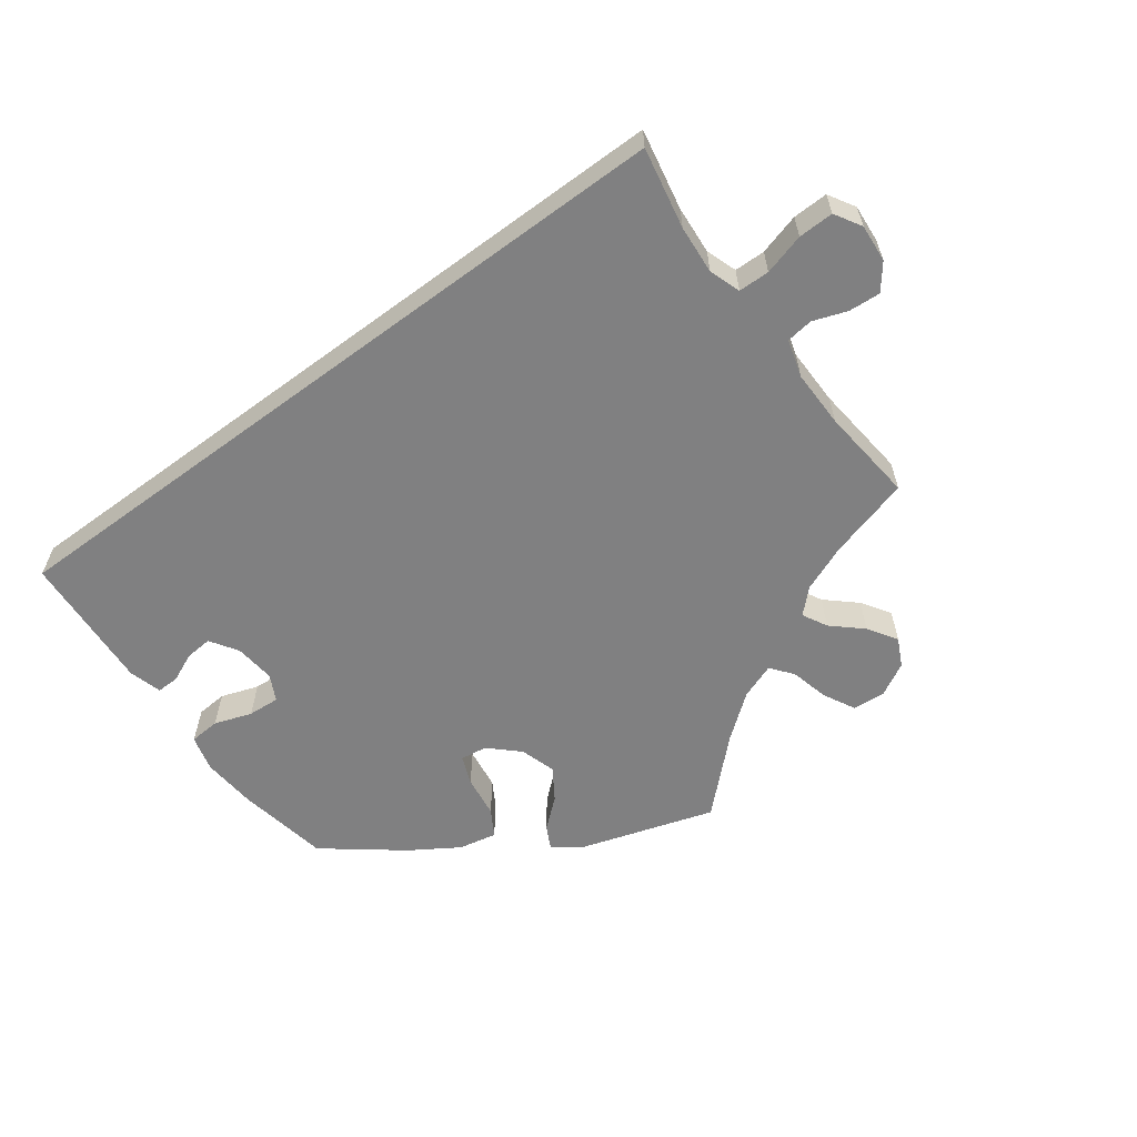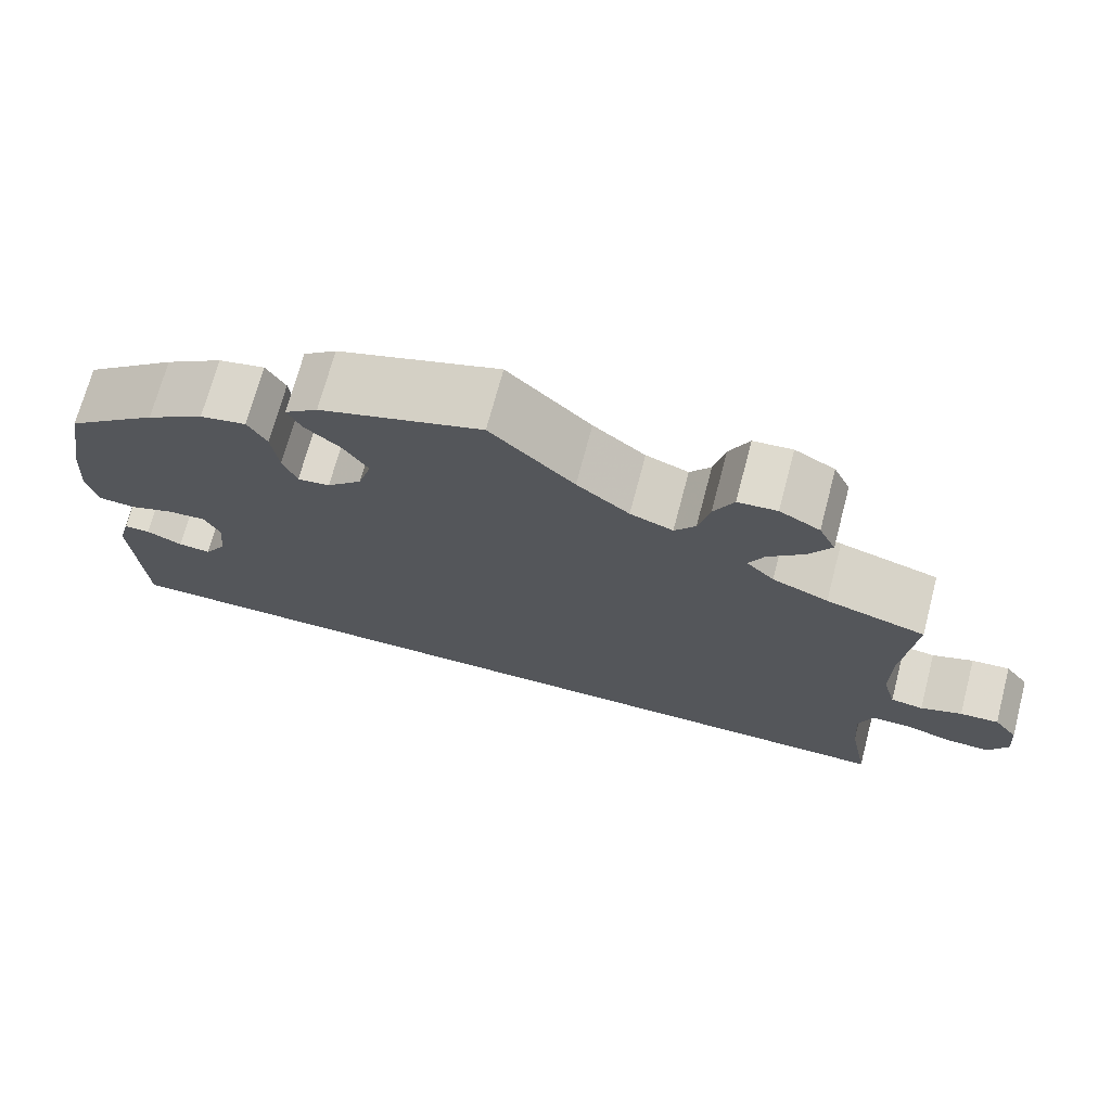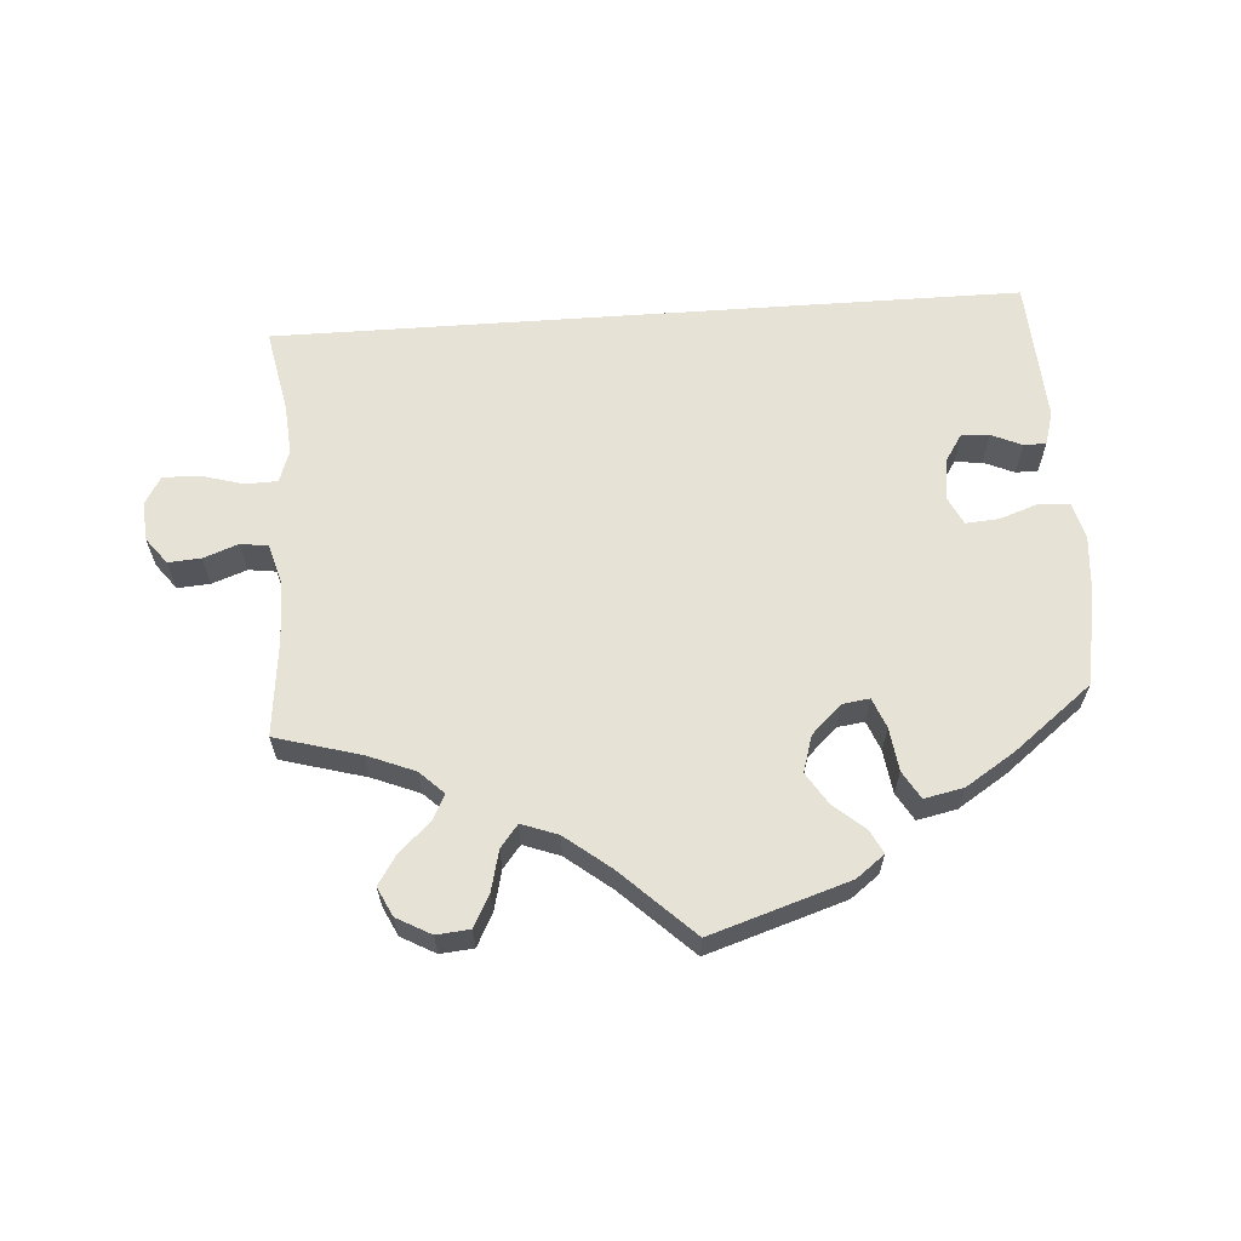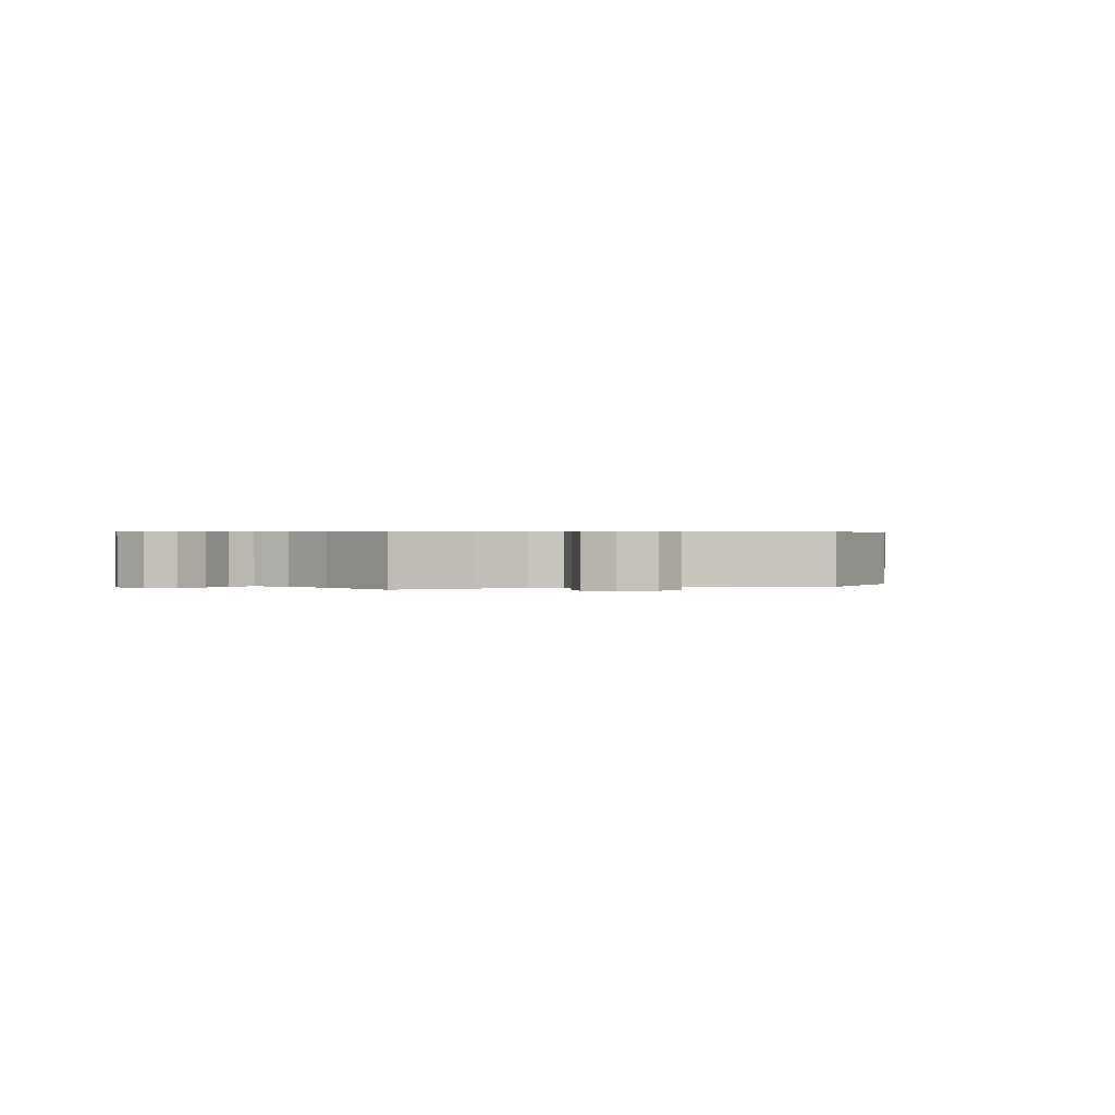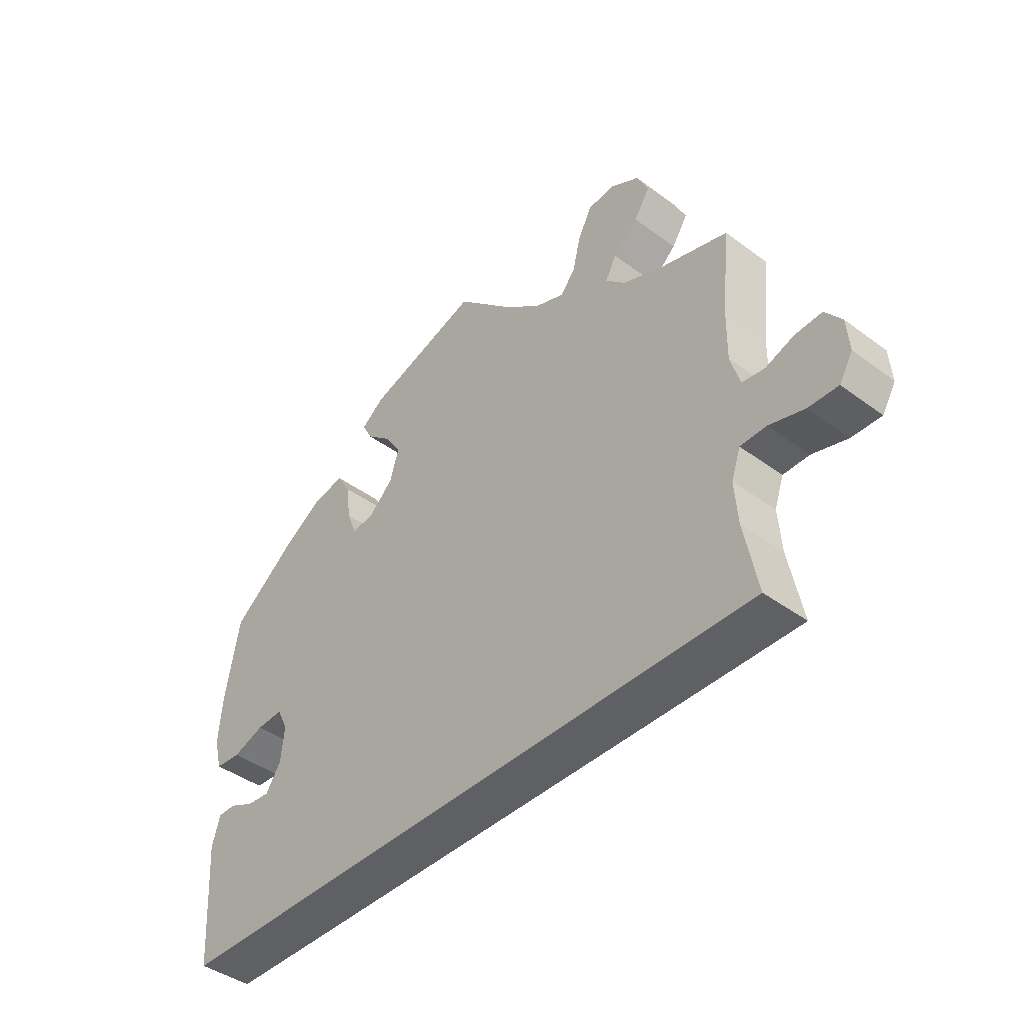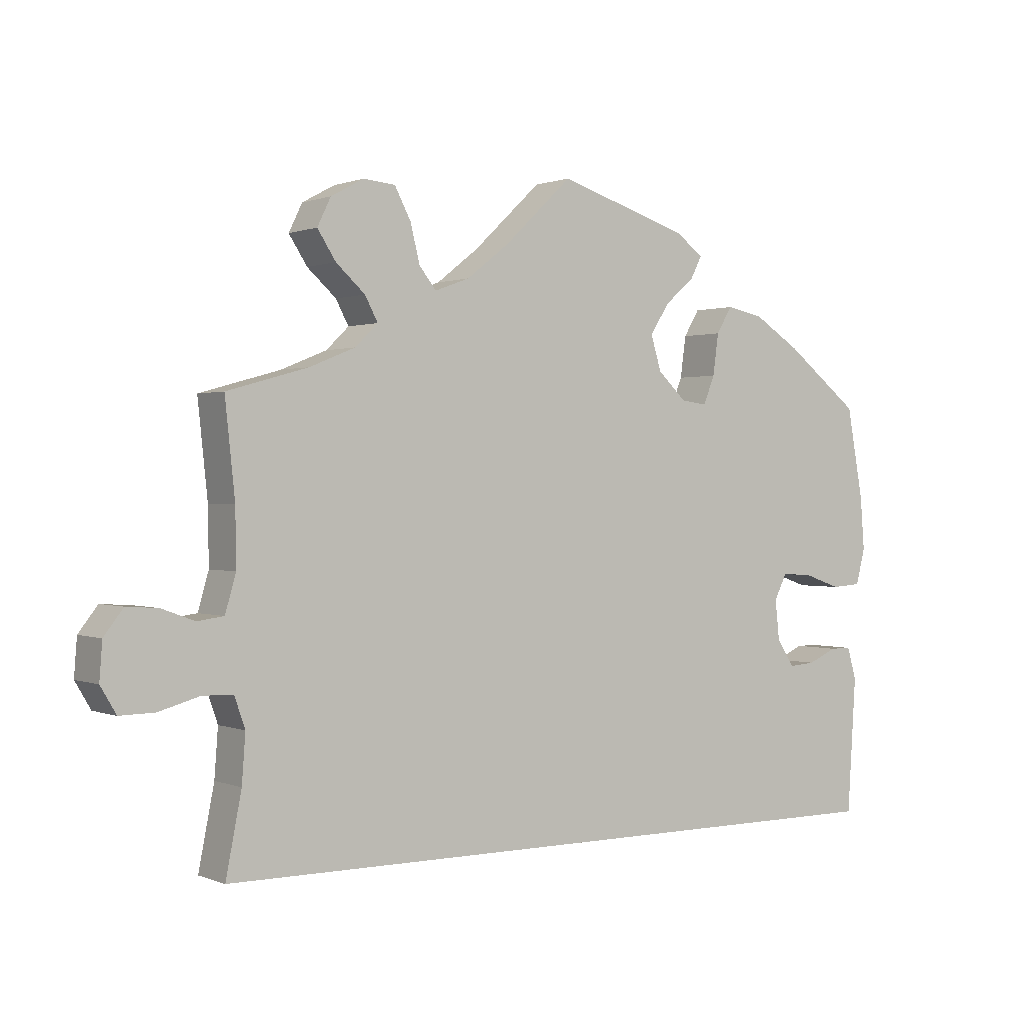
<metadata>
{"format":"obj","ext":"obj","renderer":"f3d","projection":"perspective","resolution":1024,"background":"white","views":[{"elev":-60.2,"azim":-143.5,"up":"+Y"},{"elev":70.5,"azim":-165.2,"up":"+Z"},{"elev":63.5,"azim":-4.0,"up":"+Y"},{"elev":0.5,"azim":-45.4,"up":"+Y"},{"elev":-42.4,"azim":-131.5,"up":"+Z"},{"elev":0.7,"azim":-35.0,"up":"+Z"}]}
</metadata>
<code>
v -0.501 0.07 -0.289
v -0.479 0.07 -0.177
v -0.474 0.07 -0.11
v -0.489 0.07 -0.067
v -0.532 0.07 -0.066
v -0.589 0.07 -0.082
v -0.638 0.07 -0.083
v -0.66 0.07 -0.046
v -0.656 0.07 0.006
v -0.629 0.07 0.041
v -0.585 0.07 0.038
v -0.538 0.07 0.021
v -0.501 0.07 0.026
v -0.486 0.07 0.078
v -0.487 0.07 0.157
v -0.501 0.07 0.289
v -0.387 0.07 0.321
v -0.323 0.07 0.347
v -0.291 0.07 0.378
v -0.309 0.07 0.412
v -0.35 0.07 0.449
v -0.376 0.07 0.489
v -0.357 0.07 0.528
v -0.311 0.07 0.553
v -0.266 0.07 0.549
v -0.243 0.07 0.505
v -0.23 0.07 0.452
v -0.206 0.07 0.422
v -0.157 0.07 0.44
v -0.097 0.07 0.487
v -0.001 0.07 0.578
v 0.185 0.07 0.519
v 0.223 0.07 0.49
v 0.207 0.07 0.459
v 0.166 0.07 0.424
v 0.138 0.07 0.381
v 0.153 0.07 0.332
v 0.193 0.07 0.294
v 0.23 0.07 0.289
v 0.246 0.07 0.329
v 0.254 0.07 0.387
v 0.276 0.07 0.424
v 0.329 0.07 0.413
v 0.395 0.07 0.371
v 0.5 0.07 0.289
v 0.523 0.07 0.162
v 0.529 0.07 0.087
v 0.516 0.07 0.037
v 0.474 0.07 0.034
v 0.422 0.07 0.052
v 0.378 0.07 0.055
v 0.36 0.07 0.019
v 0.366 0.07 -0.037
v 0.391 0.07 -0.075
v 0.428 0.07 -0.072
v 0.469 0.07 -0.054
v 0.499 0.07 -0.054
v 0.512 0.07 -0.099
v 0.5 0.07 -0.289
v -0.501 0 -0.289
v -0.479 0 -0.177
v -0.474 0 -0.11
v -0.489 0 -0.067
v -0.532 0 -0.066
v -0.589 0 -0.082
v -0.638 0 -0.083
v -0.66 0 -0.046
v -0.656 0 0.006
v -0.629 0 0.041
v -0.585 0 0.038
v -0.538 0 0.021
v -0.501 0 0.026
v -0.486 0 0.078
v -0.487 0 0.157
v -0.501 0 0.289
v -0.387 0 0.321
v -0.323 0 0.347
v -0.291 0 0.378
v -0.309 0 0.412
v -0.35 0 0.449
v -0.376 0 0.489
v -0.357 0 0.528
v -0.311 0 0.553
v -0.266 0 0.549
v -0.243 0 0.505
v -0.23 0 0.452
v -0.206 0 0.422
v -0.157 0 0.44
v -0.097 0 0.487
v -0.001 0 0.578
v 0.185 0 0.519
v 0.223 0 0.49
v 0.207 0 0.459
v 0.166 0 0.424
v 0.138 0 0.381
v 0.153 0 0.332
v 0.193 0 0.294
v 0.23 0 0.289
v 0.246 0 0.329
v 0.254 0 0.387
v 0.276 0 0.424
v 0.329 0 0.413
v 0.395 0 0.371
v 0.5 0 0.289
v 0.523 0 0.162
v 0.529 0 0.087
v 0.516 0 0.037
v 0.474 0 0.034
v 0.422 0 0.052
v 0.378 0 0.055
v 0.36 0 0.019
v 0.366 0 -0.037
v 0.391 0 -0.075
v 0.428 0 -0.072
v 0.469 0 -0.054
v 0.499 0 -0.054
v 0.512 0 -0.099
v 0.5 0 -0.289
f 58 59 1 2
f 55 56 57 58
f 54 55 58 2
f 53 54 2 3
f 52 53 3 4
f 51 52 4 5
f 47 48 49 50
f 47 50 51
f 46 47 51 5
f 40 41 42 43
f 39 40 43 44
f 32 33 34 35
f 30 31 32 35
f 29 30 35 36
f 28 29 36 37
f 24 25 26 27
f 24 27 28
f 23 24 28
f 20 21 22 23
f 19 20 23 28
f 18 19 28 37
f 15 16 17
f 14 15 17 18
f 13 14 18 37
f 9 10 11 12
f 7 8 9 12
f 5 6 7 12
f 5 12 13
f 39 44 45 46
f 38 39 46 5
f 5 13 37 38
f 61 60 118 117
f 117 116 115 114
f 61 117 114 113
f 62 61 113 112
f 63 62 112 111
f 64 63 111 110
f 109 108 107 106
f 110 109 106
f 64 110 106 105
f 102 101 100 99
f 103 102 99 98
f 94 93 92 91
f 94 91 90 89
f 95 94 89 88
f 96 95 88 87
f 86 85 84 83
f 87 86 83
f 87 83 82
f 82 81 80 79
f 87 82 79 78
f 96 87 78 77
f 76 75 74
f 77 76 74 73
f 96 77 73 72
f 71 70 69 68
f 71 68 67 66
f 71 66 65 64
f 72 71 64
f 105 104 103 98
f 64 105 98 97
f 97 96 72 64
f 1 60 61 2
f 2 61 62 3
f 3 62 63 4
f 4 63 64 5
f 5 64 65 6
f 6 65 66 7
f 7 66 67 8
f 8 67 68 9
f 9 68 69 10
f 10 69 70 11
f 11 70 71 12
f 12 71 72 13
f 13 72 73 14
f 14 73 74 15
f 15 74 75 16
f 16 75 76 17
f 17 76 77 18
f 18 77 78 19
f 19 78 79 20
f 20 79 80 21
f 21 80 81 22
f 22 81 82 23
f 23 82 83 24
f 24 83 84 25
f 25 84 85 26
f 26 85 86 27
f 27 86 87 28
f 28 87 88 29
f 29 88 89 30
f 30 89 90 31
f 31 90 91 32
f 32 91 92 33
f 33 92 93 34
f 34 93 94 35
f 35 94 95 36
f 36 95 96 37
f 37 96 97 38
f 38 97 98 39
f 39 98 99 40
f 40 99 100 41
f 41 100 101 42
f 42 101 102 43
f 43 102 103 44
f 44 103 104 45
f 45 104 105 46
f 46 105 106 47
f 47 106 107 48
f 48 107 108 49
f 49 108 109 50
f 50 109 110 51
f 51 110 111 52
f 52 111 112 53
f 53 112 113 54
f 54 113 114 55
f 55 114 115 56
f 56 115 116 57
f 57 116 117 58
f 58 117 118 59
f 59 118 60 1

</code>
